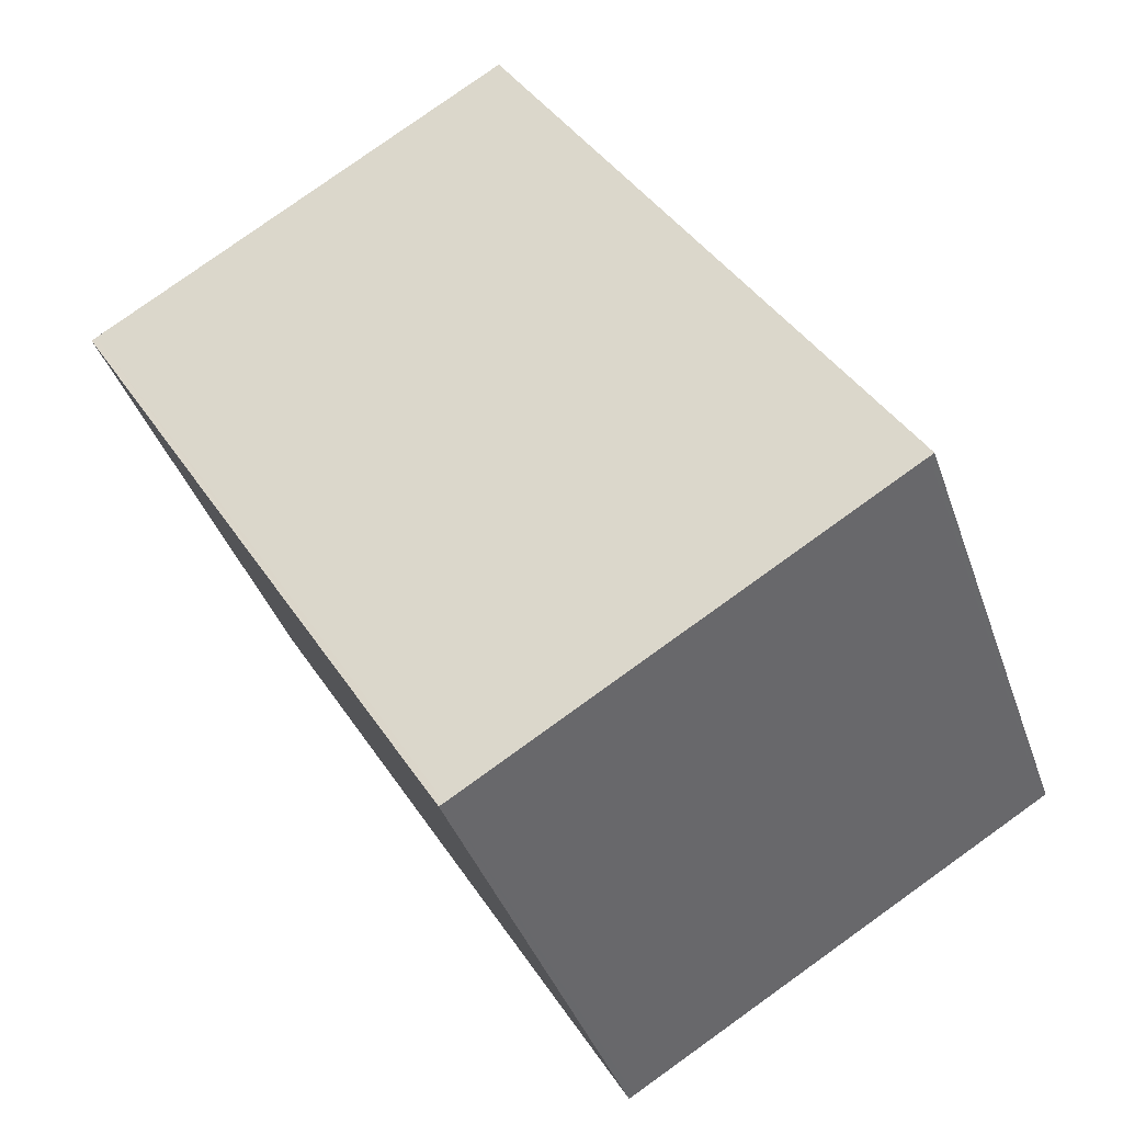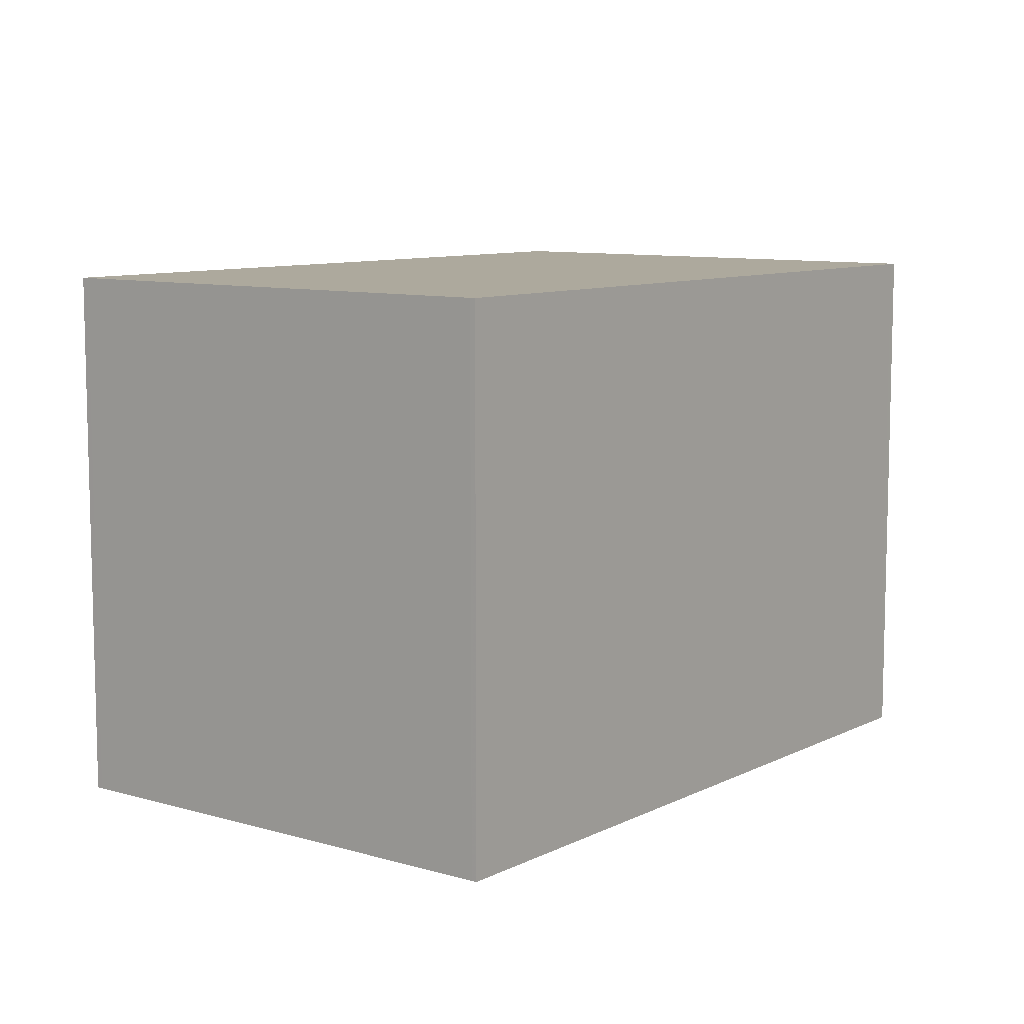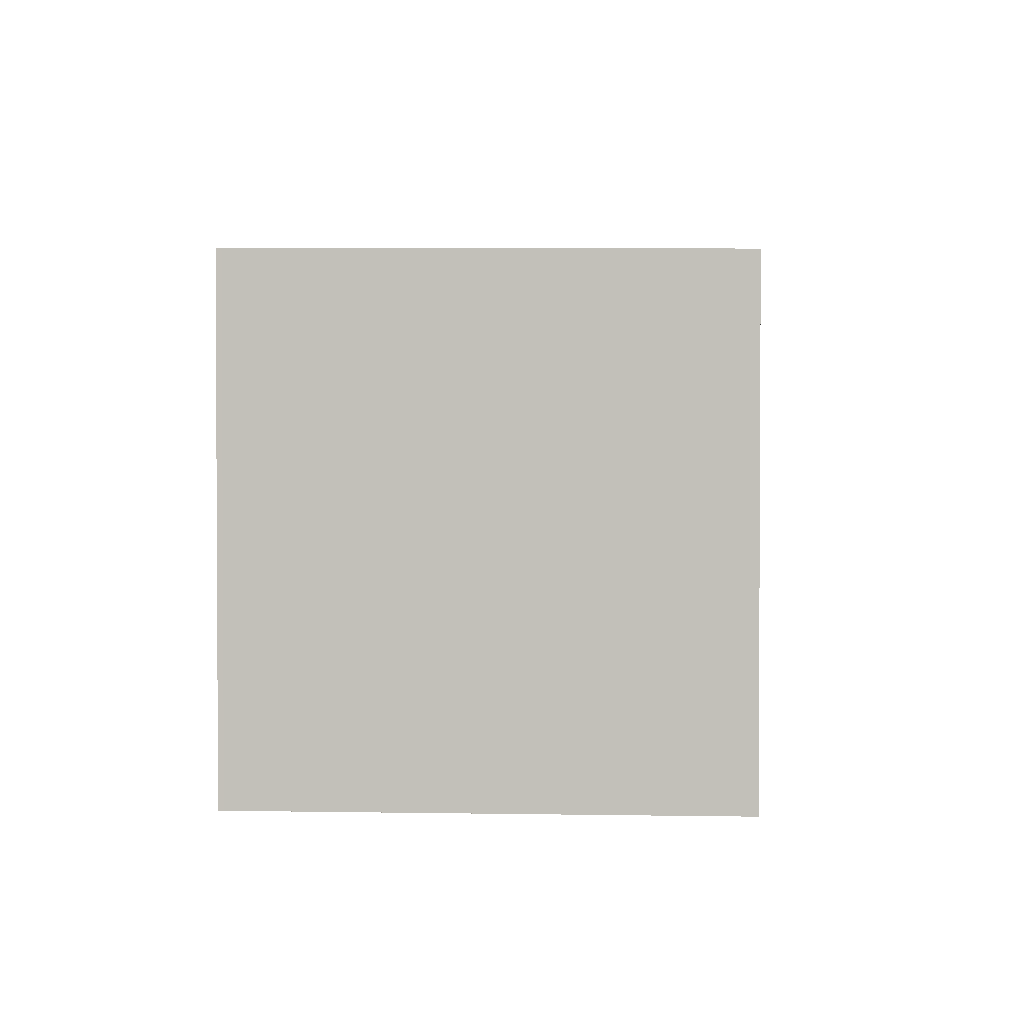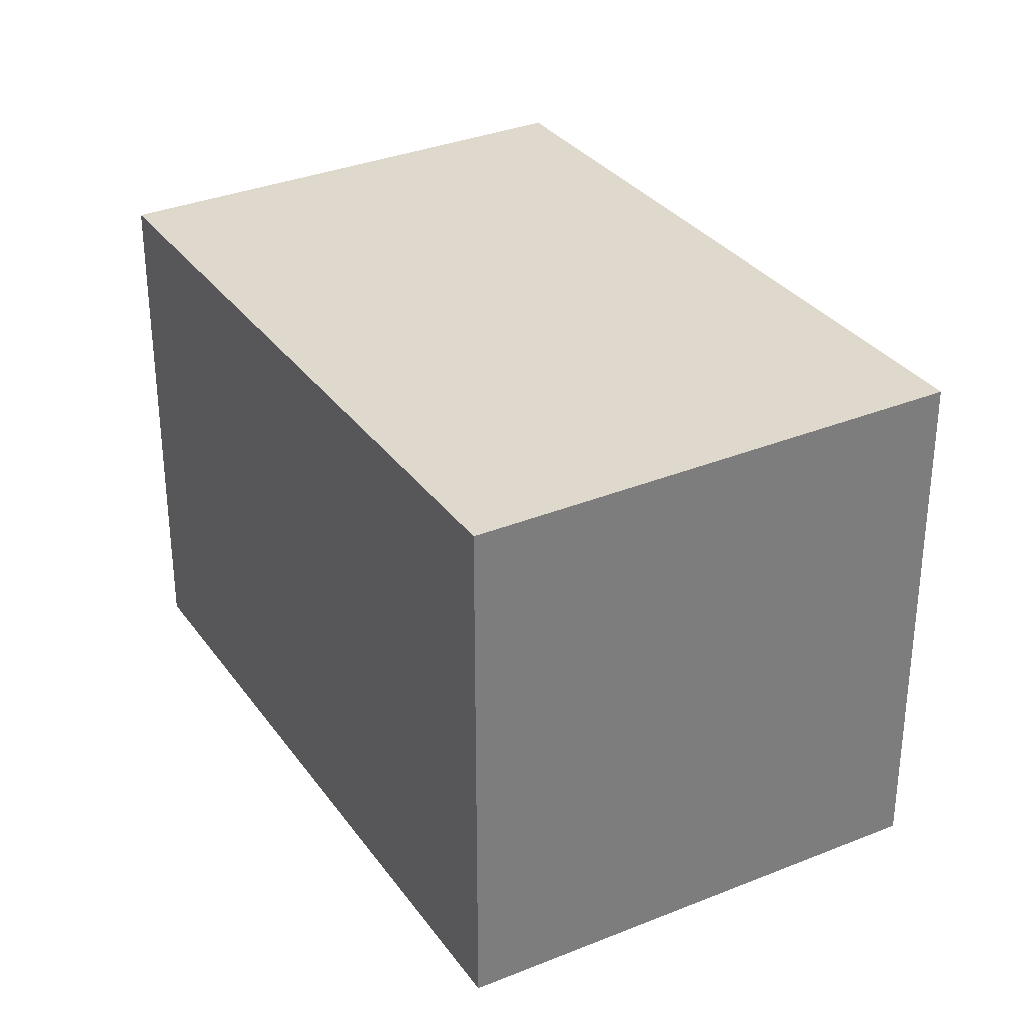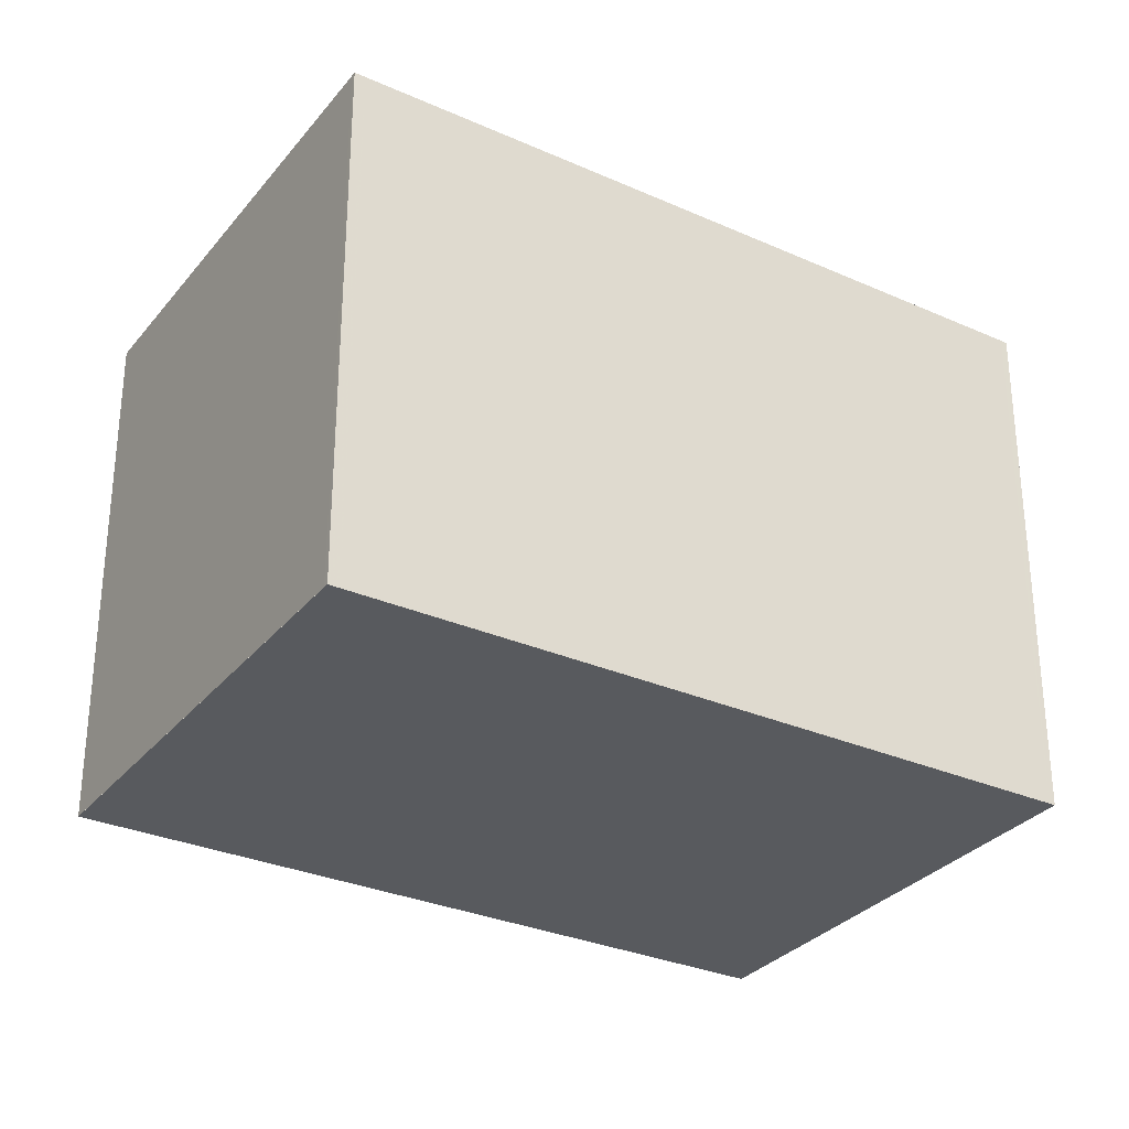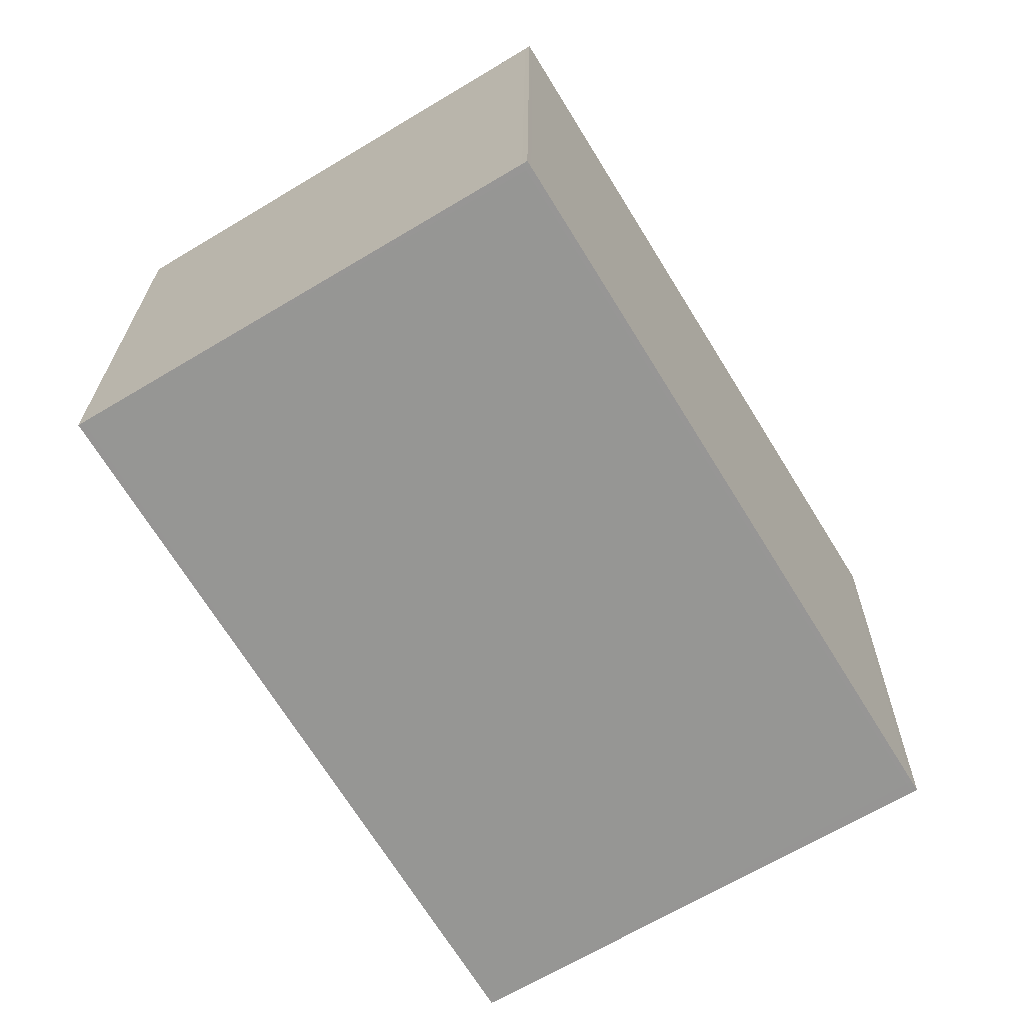
<metadata>
{"format":"obj","ext":"obj","renderer":"f3d","projection":"perspective","resolution":1024,"background":"white","views":[{"elev":-39.1,"azim":18.1,"up":"+Y"},{"elev":9.5,"azim":69.0,"up":"+Z"},{"elev":2.1,"azim":-144.9,"up":"+Z"},{"elev":32.4,"azim":1.8,"up":"+Z"},{"elev":-30.8,"azim":89.3,"up":"+Z"},{"elev":22.4,"azim":0.6,"up":"+Y"}]}
</metadata>
<code>
v -1439 -2416 2.063
v -1438 -2414 2.077
v -1436 -2417 2.107
v -1438 -2418 2.093
v -1438 -2415 2.077
v -1436 -2417 2.107
v -1438 -2415 2.077
v -1438 -2415 2.077
v -1439 -2416 2.063
v -1438 -2418 2.094
v -1439 -2416 2.064
v -1439 -2416 2.063
v -1438 -2418 2.093
v -1438 -2418 2.093
v -1436 -2417 2.106
v -1436 -2417 2.107
v -1439 -2416 2.063
v -1439 -2416 2.063
v -1439 -2416 0
v -1439 -2416 0
v -1438 -2415 2.077
v -1438 -2414 2.077
v -1438 -2414 0
v -1438 -2415 0
v -1436 -2417 2.107
v -1436 -2417 2.107
v -1436 -2417 0
v -1436 -2417 0
v -1438 -2418 2.093
v -1438 -2418 2.093
v -1438 -2418 0
v -1438 -2418 0
v -1438 -2414 2.077
v -1438 -2415 2.077
v -1438 -2415 0
v -1438 -2414 0
v -1438 -2418 2.094
v -1436 -2417 2.107
v -1436 -2417 0
v -1438 -2418 0
v -1436 -2417 2.107
v -1438 -2415 2.077
v -1438 -2415 0
v -1436 -2417 0
v -1439 -2416 2.063
v -1439 -2416 2.063
v -1439 -2416 0
v -1439 -2416 0
v -1438 -2418 2.093
v -1438 -2418 2.094
v -1438 -2418 0
v -1438 -2418 0
v -1438 -2415 2.077
v -1439 -2416 2.063
v -1439 -2416 0
v -1438 -2415 0
v -1439 -2416 2.063
v -1438 -2418 2.093
v -1438 -2418 0
v -1439 -2416 0
v -1436 -2417 2.107
v -1436 -2417 2.107
v -1436 -2417 0
v -1436 -2417 0
v -1439 -2416 0
v -1438 -2414 0
v -1436 -2417 0
v -1438 -2418 0
f 12 5 8 11
f 8 5 2 7
f 16 3 6 15
f 15 6 10 14
f 14 10 4 13
f 11 9 1 12
f 13 9 11 14
f 14 11 8 15
f 15 8 7 16
f 18 19 20 17
f 22 23 24 21
f 26 27 28 25
f 30 31 32 29
f 34 35 36 33
f 38 39 40 37
f 42 43 44 41
f 46 47 48 45
f 50 51 52 49
f 54 55 56 53
f 58 59 60 57
f 62 63 64 61
f 66 67 68 65

</code>
